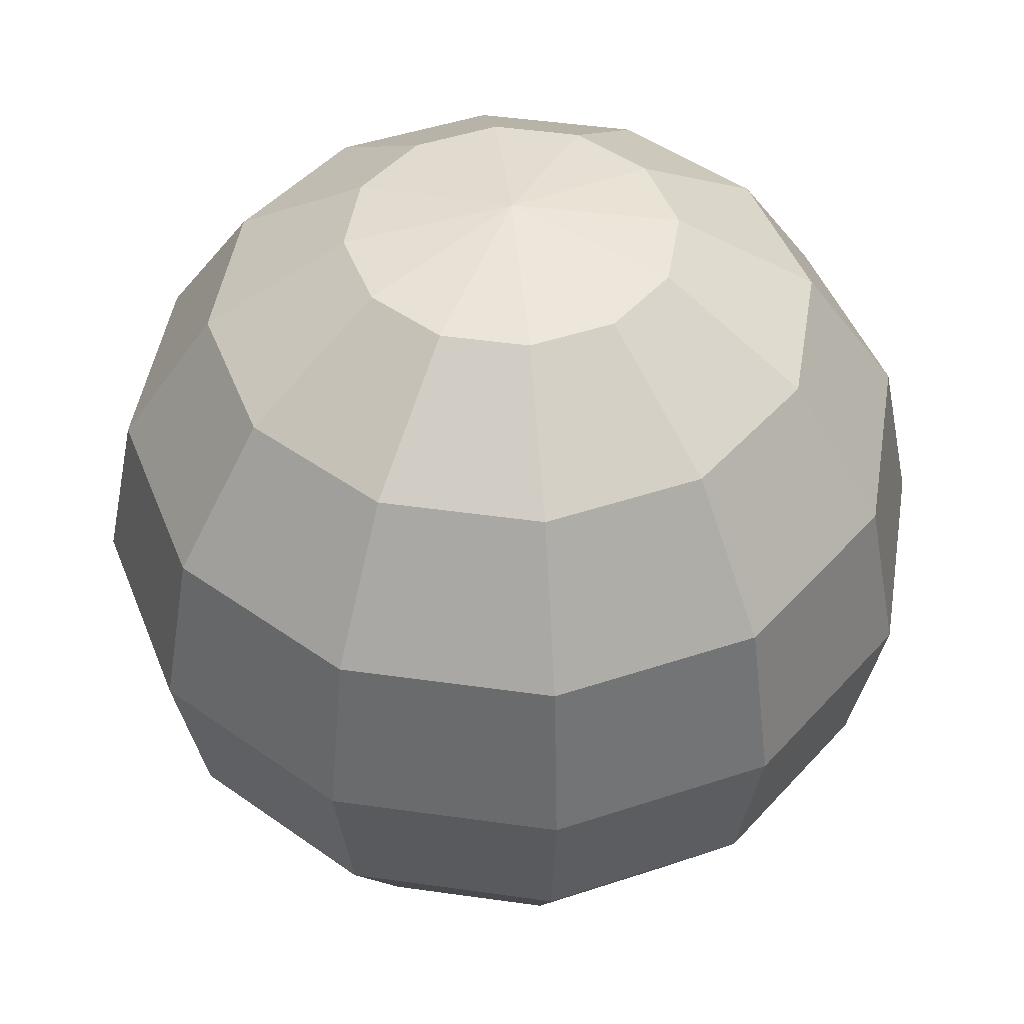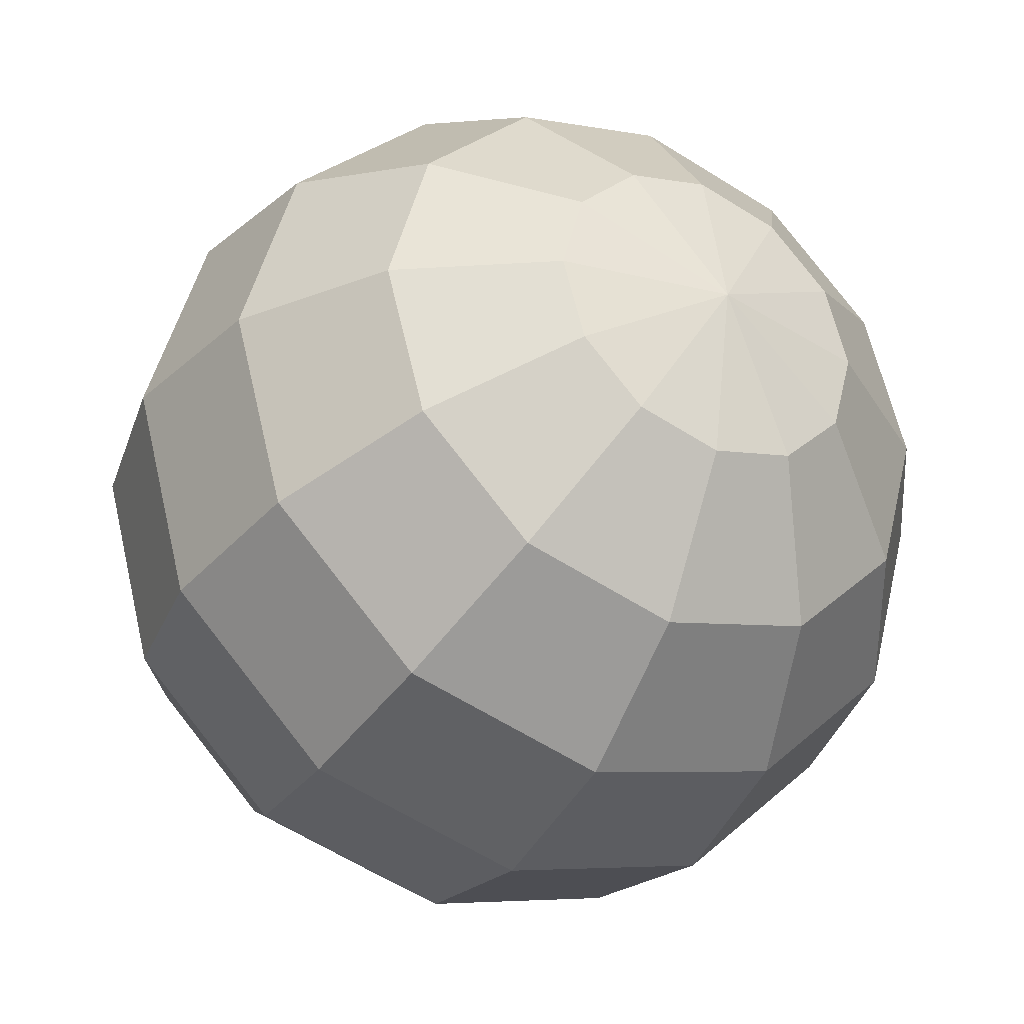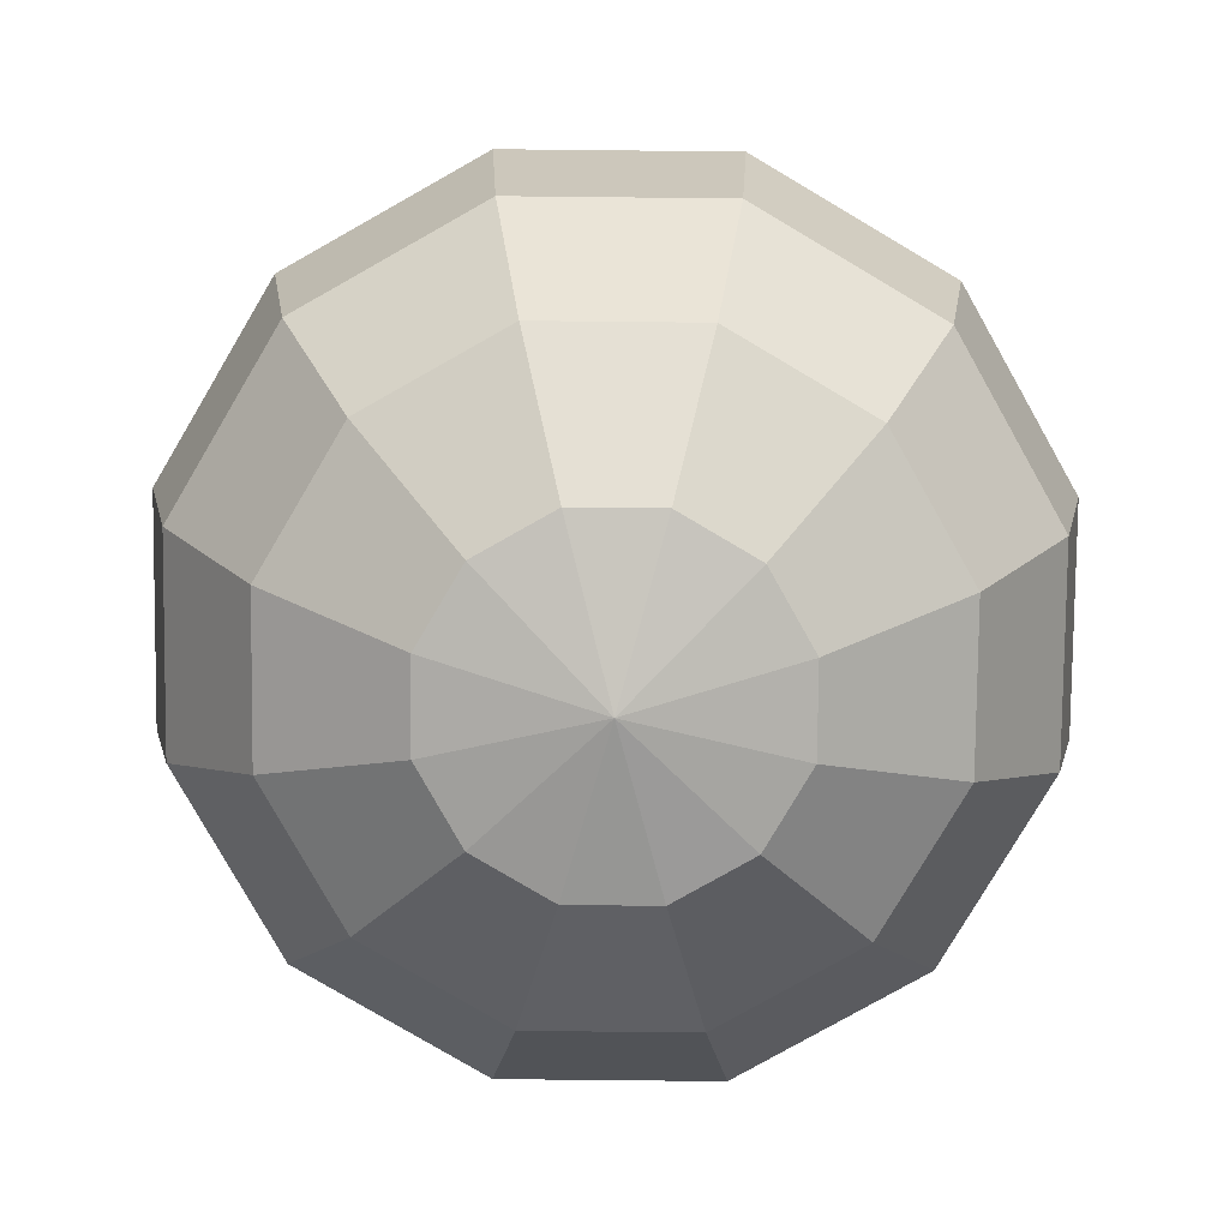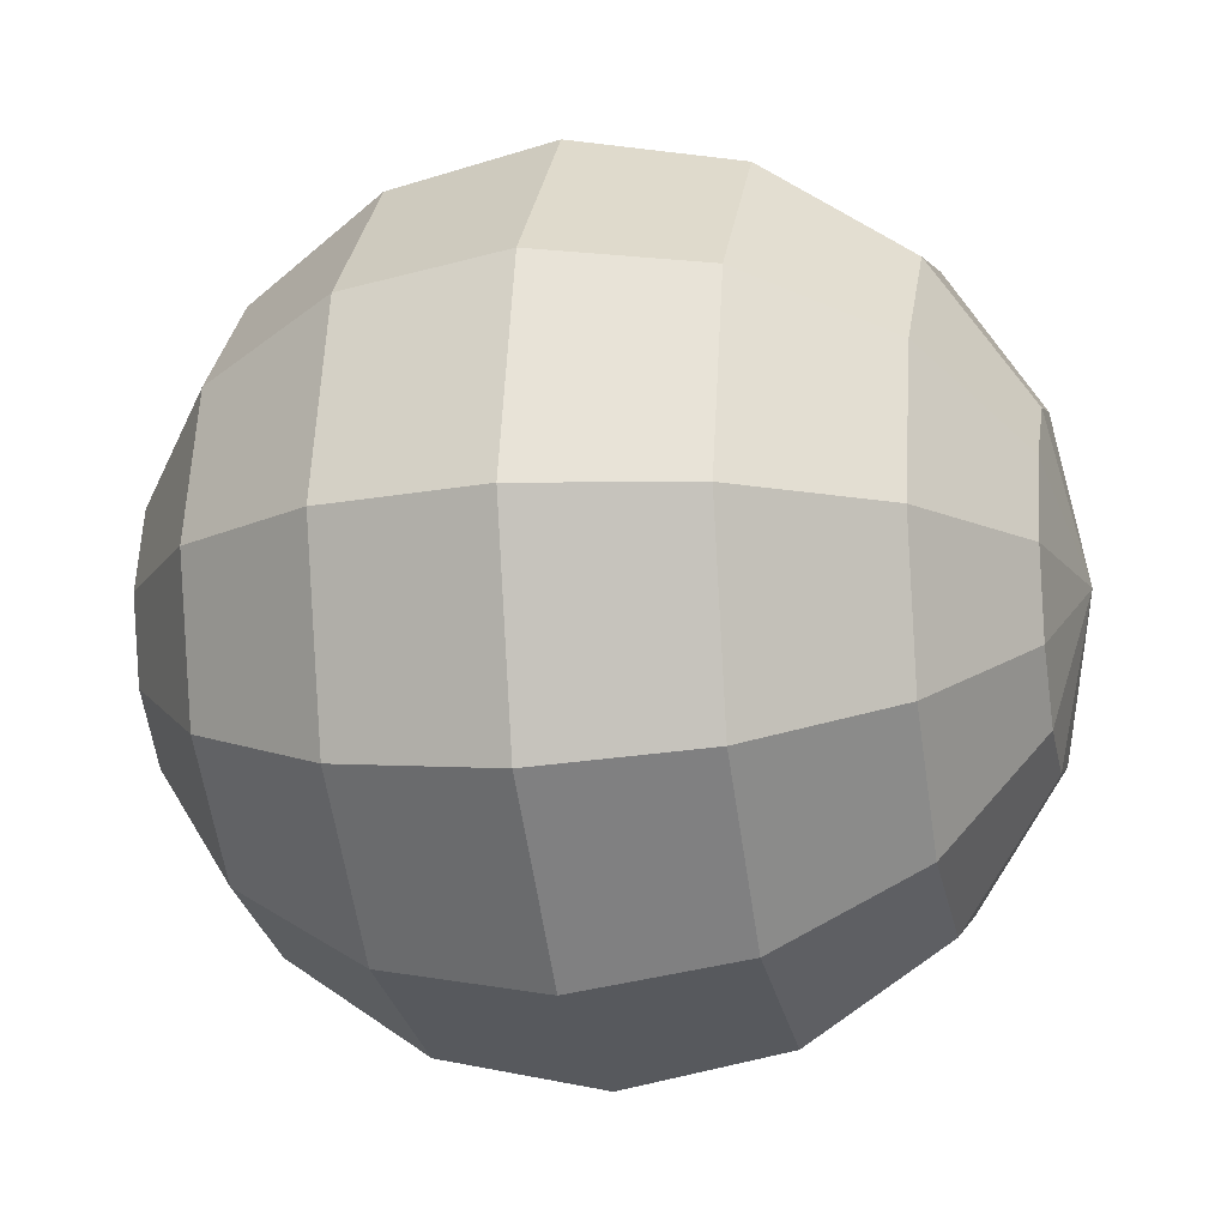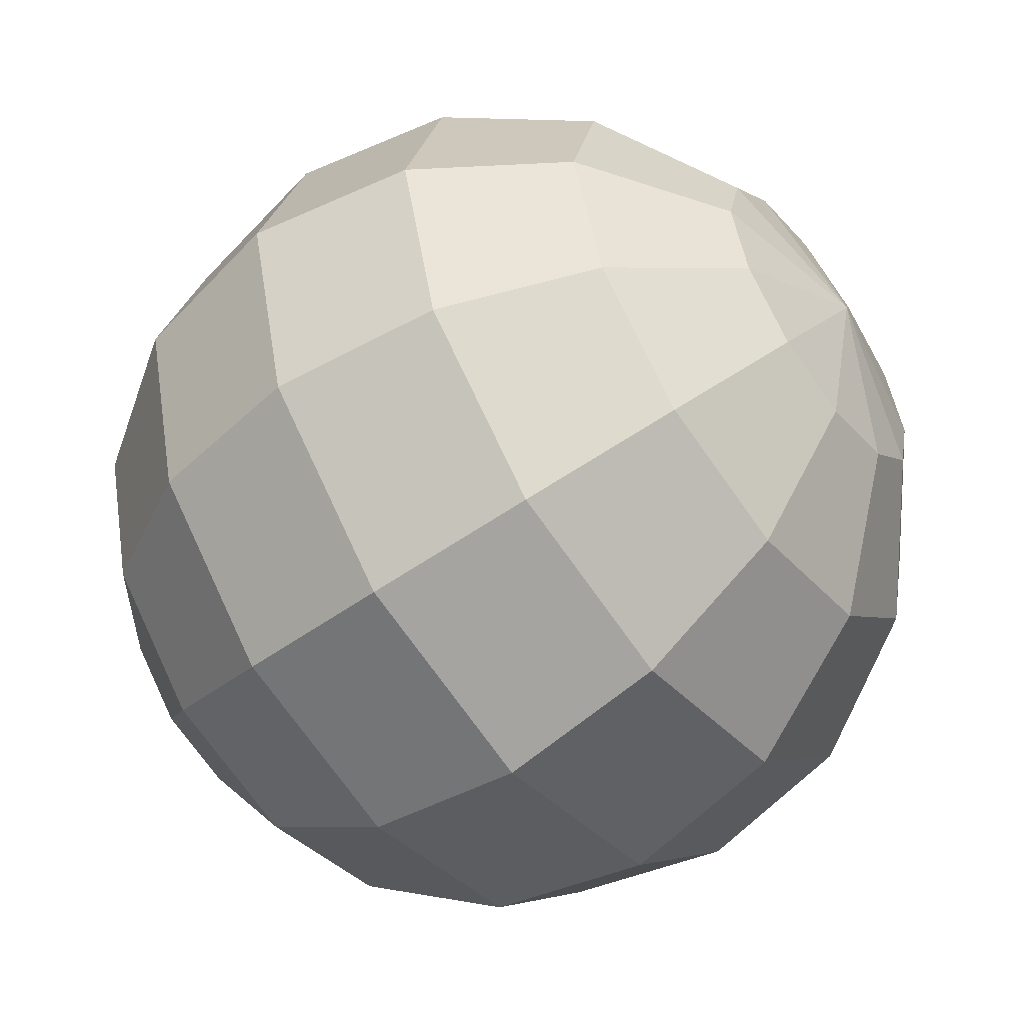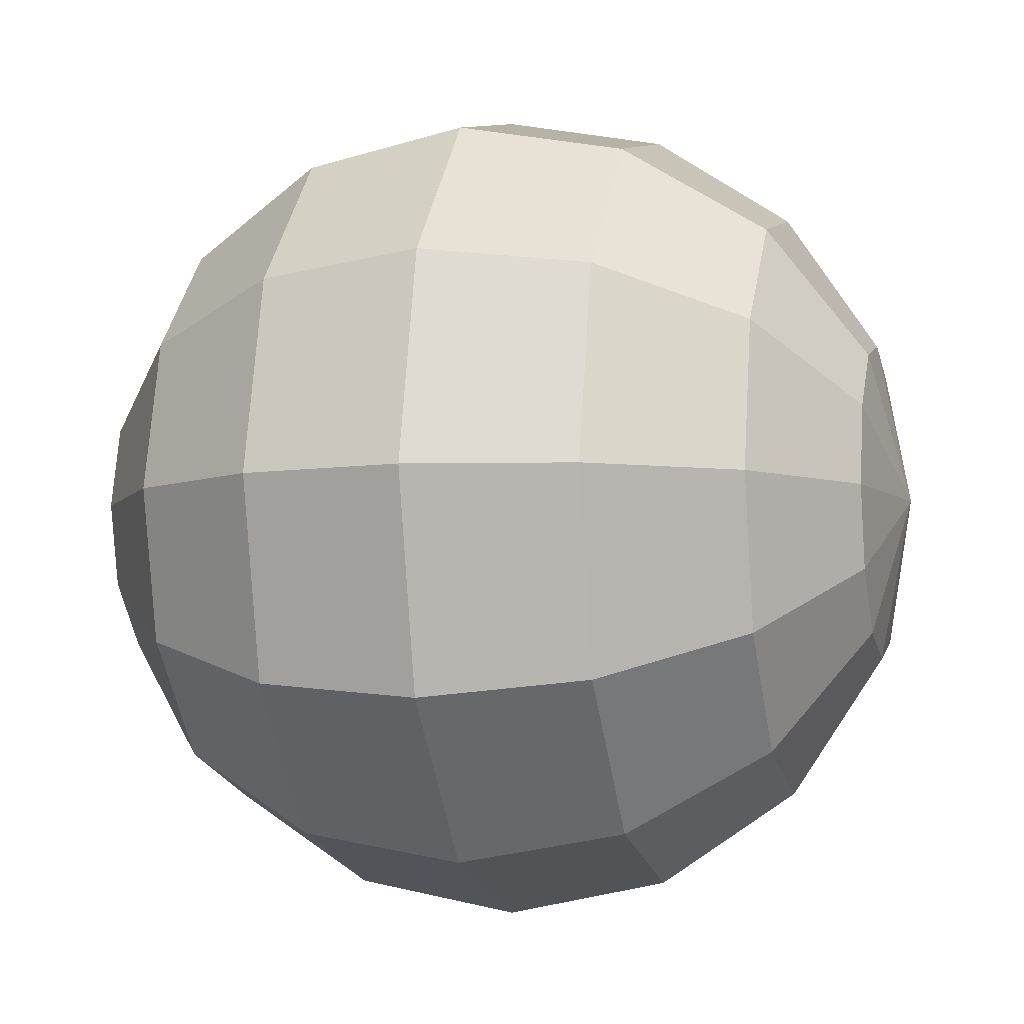
<metadata>
{"format":"obj","ext":"obj","renderer":"f3d","projection":"perspective","resolution":1024,"background":"white","views":[{"elev":46.4,"azim":24.2,"up":"+Y"},{"elev":-34.0,"azim":-29.0,"up":"+Z"},{"elev":-79.3,"azim":-45.6,"up":"+Y"},{"elev":-14.0,"azim":102.2,"up":"+Z"},{"elev":-54.7,"azim":-53.2,"up":"+Z"},{"elev":-6.2,"azim":104.2,"up":"+Z"}]}
</metadata>
<code>
o Sphere
v 0 0.3539 -0.3539
v 0 -0.1915 -0.4624
v 0 -0.3539 -0.3539
v 0 -0.4624 -0.1915
v 0.09577 0.4624 -0.1659
v 0.177 0.3539 -0.3065
v 0.2312 0.1915 -0.4005
v 0.2503 -0 -0.4335
v 0.2312 -0.1915 -0.4005
v 0.177 -0.3539 -0.3065
v 0.09577 -0.4624 -0.1659
v -0 0.5005 -0
v 0.1659 0.4624 -0.09577
v 0.3065 0.3539 -0.177
v 0.4005 0.1915 -0.2312
v 0.4335 -0 -0.2503
v 0.4005 -0.1915 -0.2312
v 0.3065 -0.3539 -0.177
v 0.1659 -0.4624 -0.09577
v 0.1915 0.4624 -0
v 0.3539 0.3539 -0
v 0.4624 0.1915 -0
v 0.5005 -0 -0
v 0.4624 -0.1915 -0
v 0.3539 -0.3539 -0
v 0.1915 -0.4624 -0
v 0.1659 0.4624 0.09577
v 0.3065 0.3539 0.177
v 0.4005 0.1915 0.2312
v 0.4335 -0 0.2503
v 0.4005 -0.1915 0.2312
v 0.3065 -0.3539 0.177
v 0.1659 -0.4624 0.09577
v 0.09577 0.4624 0.1659
v 0.177 0.3539 0.3065
v 0.2312 0.1915 0.4005
v 0.2503 -0 0.4335
v 0.2312 -0.1915 0.4005
v 0.177 -0.3539 0.3065
v 0.09577 -0.4624 0.1659
v -0 0.4624 0.1915
v -0 0.3539 0.3539
v -0 0.1915 0.4624
v -0 -0 0.5005
v -0 -0.1915 0.4624
v -0 -0.3539 0.3539
v -0 -0.4624 0.1915
v -0.09577 0.4624 0.1659
v -0.177 0.3539 0.3065
v -0.2312 0.1915 0.4005
v -0.2503 -0 0.4335
v -0.2312 -0.1915 0.4005
v -0.177 -0.3539 0.3065
v -0.09577 -0.4624 0.1659
v -0.1659 0.4624 0.09577
v -0.3065 0.3539 0.177
v -0.4005 0.1915 0.2312
v -0.4335 -0 0.2503
v -0.4005 -0.1915 0.2312
v -0.3065 -0.3539 0.177
v -0.1659 -0.4624 0.09577
v -0.1915 0.4624 -0
v -0.3539 0.3539 -0
v -0.4624 0.1915 -0
v -0.5005 -0 -0
v -0.4624 -0.1915 -0
v -0.3539 -0.3539 -0
v -0.1915 -0.4624 -0
v -0.1659 0.4624 -0.09577
v -0.3065 0.3539 -0.177
v -0.4005 0.1915 -0.2312
v -0.4335 -0 -0.2503
v -0.4005 -0.1915 -0.2312
v -0.3065 -0.3539 -0.177
v -0.1659 -0.4624 -0.09577
v 0 -0.5005 -0
v -0.09577 0.4624 -0.1659
v -0.177 0.3539 -0.3065
v -0.2312 0.1915 -0.4005
v -0.2503 -0 -0.4335
v -0.2312 -0.1915 -0.4005
v -0.177 -0.3539 -0.3065
v -0.09577 -0.4624 -0.1659
v 0 0.4624 -0.1915
v 0 0.1915 -0.4624
v 0 -0 -0.5005
f 3 11 4
f 86 9 2
f 1 7 85
f 84 12 5
f 76 4 11
f 3 9 10
f 85 8 86
f 84 6 1
f 76 11 19
f 9 18 10
f 7 16 8
f 5 14 6
f 10 19 11
f 8 17 9
f 6 15 7
f 5 12 13
f 15 23 16
f 13 21 14
f 18 26 19
f 17 23 24
f 15 21 22
f 13 12 20
f 76 19 26
f 17 25 18
f 25 33 26
f 23 31 24
f 21 29 22
f 20 12 27
f 76 26 33
f 24 32 25
f 22 30 23
f 20 28 21
f 28 36 29
f 27 12 34
f 76 33 40
f 31 39 32
f 29 37 30
f 27 35 28
f 32 40 33
f 30 38 31
f 76 40 47
f 38 46 39
f 36 44 37
f 35 41 42
f 39 47 40
f 37 45 38
f 36 42 43
f 34 12 41
f 41 49 42
f 46 54 47
f 44 52 45
f 43 49 50
f 41 12 48
f 76 47 54
f 45 53 46
f 43 51 44
f 53 61 54
f 51 59 52
f 49 57 50
f 48 12 55
f 76 54 61
f 52 60 53
f 50 58 51
f 49 55 56
f 55 12 62
f 76 61 68
f 59 67 60
f 57 65 58
f 55 63 56
f 60 68 61
f 58 66 59
f 56 64 57
f 67 73 74
f 64 72 65
f 63 69 70
f 67 75 68
f 65 73 66
f 63 71 64
f 62 12 69
f 76 68 75
f 74 83 75
f 72 81 73
f 70 79 71
f 69 12 77
f 76 75 83
f 74 81 82
f 72 79 80
f 70 77 78
f 80 2 81
f 78 85 79
f 77 12 84
f 76 83 4
f 82 2 3
f 79 86 80
f 77 1 78
f 82 4 83
f 3 10 11
f 86 8 9
f 1 6 7
f 3 2 9
f 85 7 8
f 84 5 6
f 9 17 18
f 7 15 16
f 5 13 14
f 10 18 19
f 8 16 17
f 6 14 15
f 15 22 23
f 13 20 21
f 18 25 26
f 17 16 23
f 15 14 21
f 17 24 25
f 25 32 33
f 23 30 31
f 21 28 29
f 24 31 32
f 22 29 30
f 20 27 28
f 28 35 36
f 31 38 39
f 29 36 37
f 27 34 35
f 32 39 40
f 30 37 38
f 38 45 46
f 36 43 44
f 35 34 41
f 39 46 47
f 37 44 45
f 36 35 42
f 41 48 49
f 46 53 54
f 44 51 52
f 43 42 49
f 45 52 53
f 43 50 51
f 53 60 61
f 51 58 59
f 49 56 57
f 52 59 60
f 50 57 58
f 49 48 55
f 59 66 67
f 57 64 65
f 55 62 63
f 60 67 68
f 58 65 66
f 56 63 64
f 67 66 73
f 64 71 72
f 63 62 69
f 67 74 75
f 65 72 73
f 63 70 71
f 74 82 83
f 72 80 81
f 70 78 79
f 74 73 81
f 72 71 79
f 70 69 77
f 80 86 2
f 78 1 85
f 82 81 2
f 79 85 86
f 77 84 1
f 82 3 4

</code>
